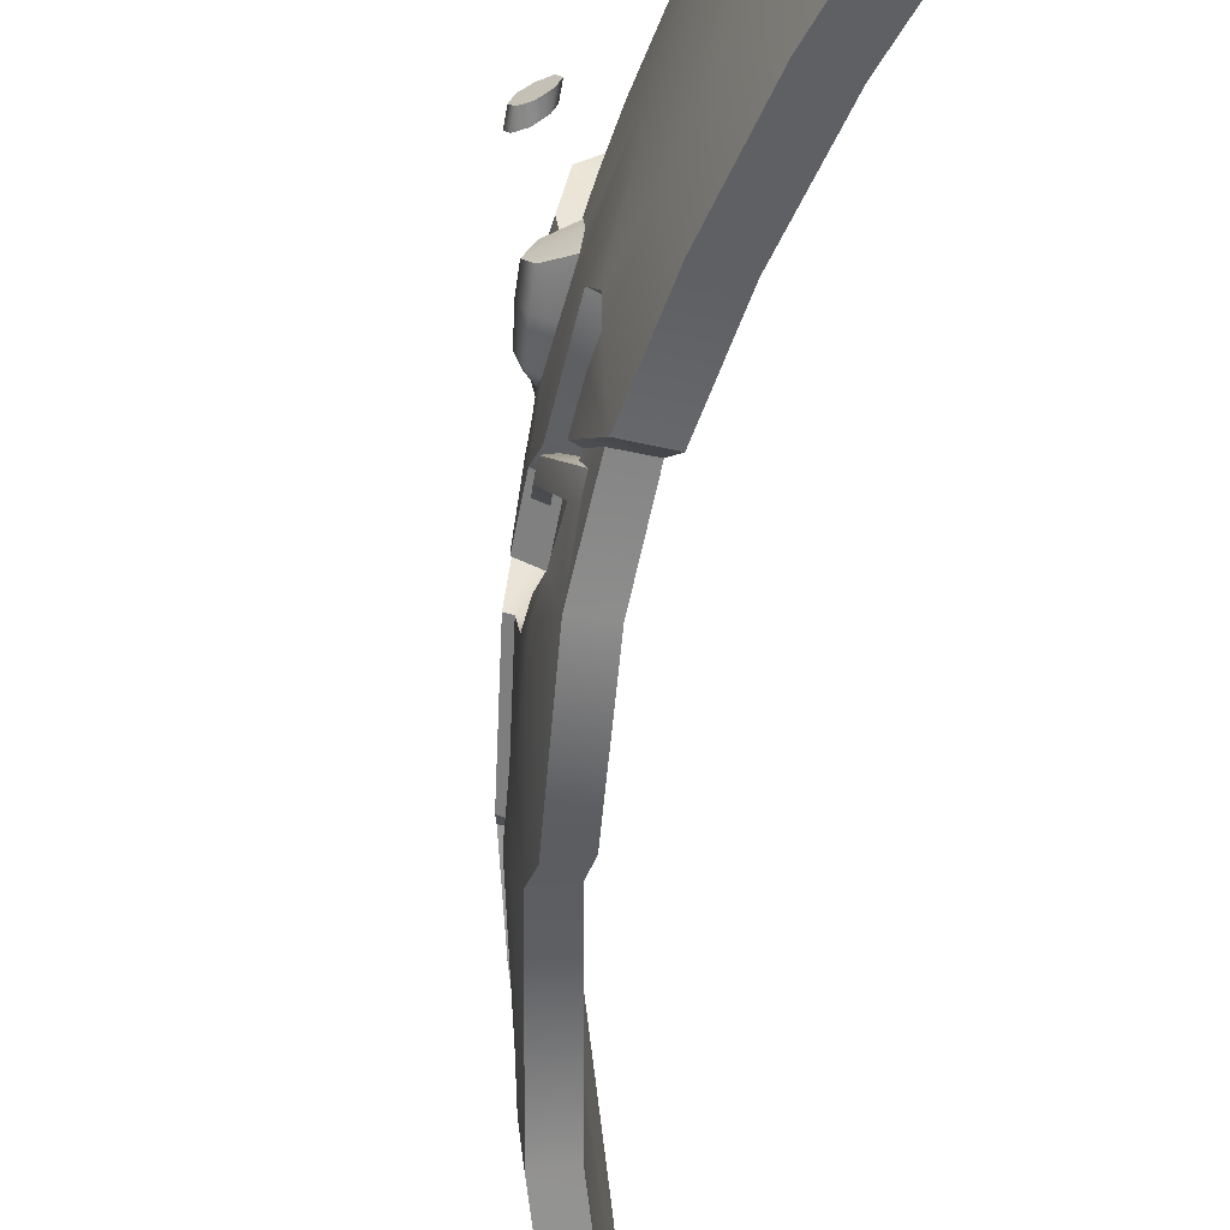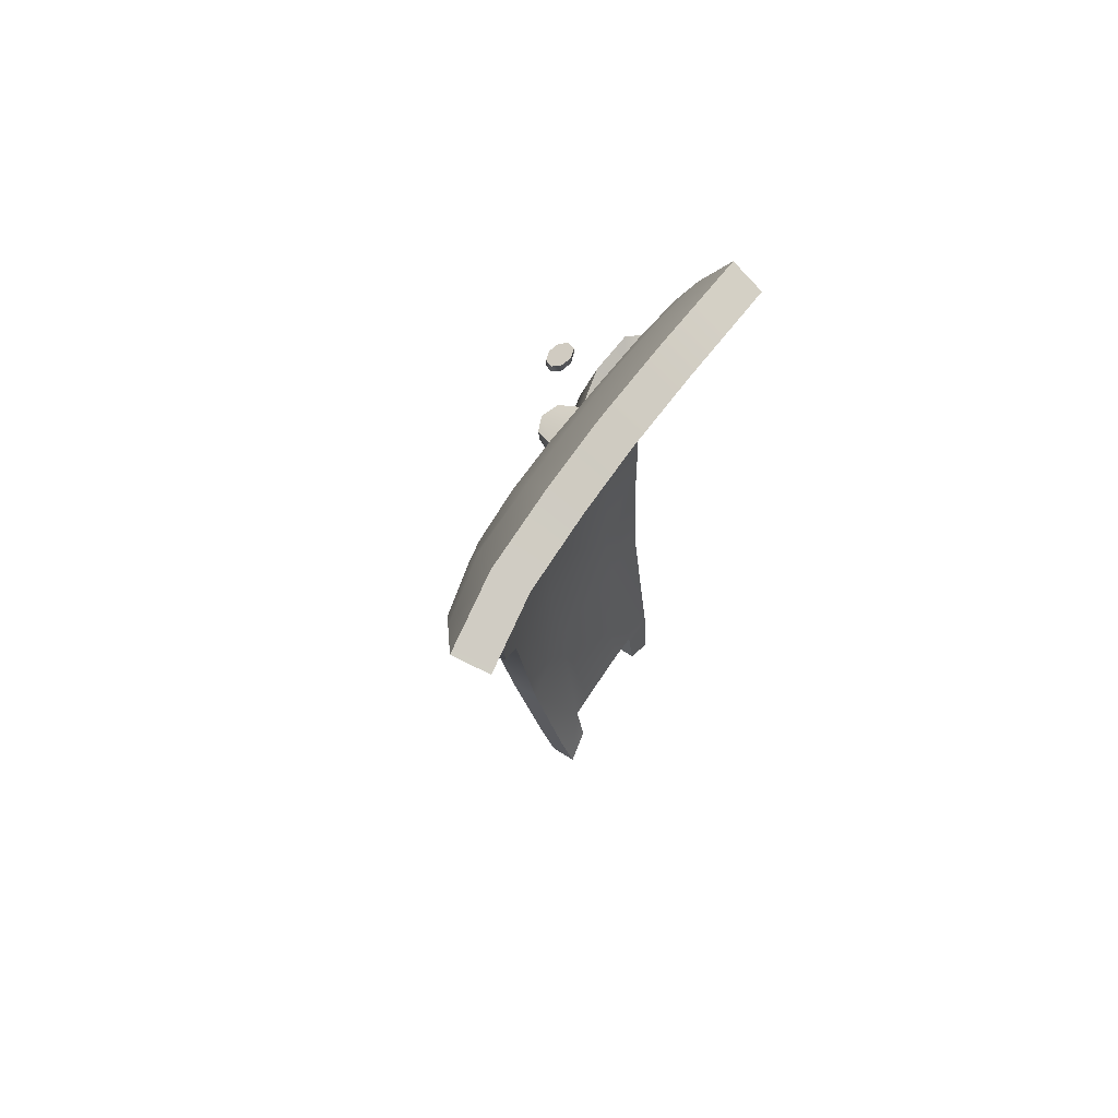
<metadata>
{"format":"obj","ext":"obj","renderer":"f3d","projection":"perspective","resolution":1024,"background":"white","views":[{"elev":-64.0,"azim":-10.0,"up":"+Y"},{"elev":74.9,"azim":34.9,"up":"+Z"}]}
</metadata>
<code>
g Object001
v -0.06402 0.2824 -0.2801
v -0.08029 0.2977 -0.08488
v -0.08551 0.1831 -0.1544
v -0.08192 0.1678 -0.2461
v -0.09146 0.06107 -0.2175
v -0.04721 0.115 -0.5359
v -0.0424 0.2466 -0.5157
v -0.003191 0.0918 -0.7165
v -0.001746 0.2004 -0.7279
v 0.1127 0.1142 -1.099
v 0.1051 0.03726 -1.082
v 0.1366 0.01994 -1.185
v 0.1459 0.07822 -1.209
v -0.05471 0.06627 -0.4955
v -0.04576 -0.1549 0.4746
v -0.04222 -0.01959 0.4761
v 0.0152 -0.03203 0.6899
v 0.01553 -0.1828 0.701
v -0.07583 -0.1271 0.2864
v -0.07916 -0.01759 0.2711
v -0.06512 -0.2611 0.3366
v -0.03197 -0.3208 0.4702
v -0.06013 -0.3074 0.3111
v -0.0006193 -0.4558 0.461
v 0.02003 -0.3561 0.7087
v 0.05892 -0.5138 0.7083
v -0.03936 -0.4211 0.2379
v -0.06536 -0.261 0.2408
v -0.07196 -0.2593 0.157
v 0.1001 -0.229 0.955
v 0.1069 -0.4204 0.9657
v -0.08859 -0.1062 0.07973
v -0.09562 -0.01772 0.01124
v 0.09837 -0.05456 0.9326
v 0.1378 -0.5939 0.9589
v -0.09444 0.06352 0.09325
v -0.09715 0.0885 0.06739
v -0.09714 0.04405 -0.01271
v -0.0963 0.02929 -0.1233
v -0.09765 -0.009361 -0.1092
v -0.09131 0.1833 -0.06298
v -0.09113 0.1771 0.01599
v -0.08032 0.298 -0.01306
v -0.07986 0.3101 0.04469
v -0.127 0.2198 0.08132
v -0.09481 0.1169 0.09238
v -0.08573 0.1416 0.1785
v -0.08159 0.1561 0.1954
v -0.1037 0.2548 0.2226
v -0.07858 0.1505 0.2478
v -0.07569 0.1429 0.2649
v -0.06254 0.2561 0.2815
v -0.02922 0.1535 0.4796
v -0.01878 0.2752 0.4826
v -0.0376 0.3839 0.3361
v -0.00281 0.3969 0.4856
v 0.02747 0.2804 0.6551
v 0.01854 0.1517 0.6719
v 0.1052 0.2775 0.8546
v 0.1025 0.1438 0.8948
v 0.04255 0.4052 0.6383
v 0.1078 0.4113 0.8145
v -0.07503 0.08577 0.2755
v -0.07896 0.03337 0.263
v -0.08828 0.03832 0.1734
v -0.07254 0.3573 0.1088
v -0.04748 0.3754 0.2696
v -0.08931 0.3447 0.2576
v -0.1139 0.3222 0.1018
v 0.03038 0.06139 -0.4904
v -0.008454 0.03798 -0.1634
v 0.006766 0.1582 -0.2359
v 0.04114 0.1113 -0.5309
v 0.0754 0.03375 -0.6949
v 0.07897 0.0937 -0.6952
v 0.04117 0.2459 -0.5008
v 0.08049 0.2026 -0.7069
v 0.1939 0.112 -1.075
v 0.19 0.03465 -1.058
v 0.2178 0.01714 -1.161
v 0.227 0.07533 -1.184
v 0.01965 0.2724 -0.2697
v 0.1886 -0.02768 -1.053
v 0.0754 -0.1417 -0.6765
v 0.01955 -0.1088 -0.4338
v 0.1906 -0.178 -1.055
v 0.1921 -0.2309 -1.059
v 0.08732 -0.225 -0.7174
v 0.1014 -0.3056 -0.7405
v 0.0263 -0.2143 -0.3978
v 0.03738 -0.2909 -0.3697
v 0.2004 -0.3243 -1.071
v 0.2458 -0.3307 -1.192
v 0.2301 -0.2541 -1.152
v -0.002854 -0.1006 -0.1123
v 0.005257 -0.2206 -0.04754
v 0.02192 -0.3256 -0.01896
v 0.04248 -0.3411 -0.3021
v 0.01125 -0.2271 0.1291
v 0.02952 -0.332 0.1852
v 0.02088 -0.253 0.2573
v 0.04347 -0.4039 0.227
v 0.08082 -0.436 0.4474
v 0.05036 -0.3077 0.4541
v 0.1018 -0.346 0.6881
v 0.1395 -0.4947 0.6895
v 0.008321 -0.1329 0.2624
v 0.03714 -0.1529 0.4564
v 0.04058 -0.02329 0.4577
v 0.09617 -0.03594 0.6647
v 0.09699 -0.1827 0.6771
v 0.005021 -0.01788 0.26
v 0.1806 -0.2296 0.928
v 0.1878 -0.4097 0.9422
v -0.003884 -0.1112 0.07452
v -0.01059 0.04361 0.01936
v 0.1785 -0.05893 0.9049
v 0.2186 -0.578 0.9383
v 0.1821 0.1357 0.8663
v 0.09915 0.1474 0.6466
v 0.053 0.1471 0.4594
v 0.00434 0.1438 0.2618
v 0.01947 0.2546 0.2674
v 0.06293 0.2688 0.4605
v 0.03969 0.3557 0.31
v 0.1078 0.2714 0.6292
v 0.1226 0.3955 0.6119
v 0.07841 0.3905 0.4617
v 0.1872 0.4005 0.7866
v 0.1847 0.2681 0.8264
v 0.0451 0.3776 0.318
v 0.03256 0.3466 0.2732
v -0.003274 0.1953 0.04616
v 0.01347 0.3518 0.09985
v 0.0049 0.3055 0.04604
v 0.03578 0.3689 0.2758
v -0.004224 0.1745 -0.08734
v 0.003747 0.275 -0.02102
v 0.001531 0.2575 -0.09286
v 0.004493 0.2941 -0.01272
v 0.003358 0.286 -0.07636
v -0.001746 0.2004 -0.7279
v 0.08049 0.2026 -0.7069
v 0.04117 0.2459 -0.5008
v -0.0424 0.2466 -0.5157
v 0.1127 0.1142 -1.099
v 0.1939 0.112 -1.075
v 0.1459 0.07822 -1.209
v 0.227 0.07533 -1.184
v 0.01965 0.2724 -0.2697
v -0.06402 0.2824 -0.2801
v 0.003358 0.286 -0.07636
v -0.08029 0.2977 -0.08488
v 0.1366 0.01994 -1.185
v 0.2178 0.01714 -1.161
v 0.227 0.07533 -1.184
v 0.1459 0.07822 -1.209
v 0.1366 0.01994 -1.185
v 0.1253 0.03661 -1.076
v 0.19 0.03465 -1.058
v 0.2178 0.01714 -1.161
v -0.08029 0.2977 -0.08488
v 0.003358 0.286 -0.07636
v -0.03787 0.2607 -0.09533
v 0.001531 0.2575 -0.09286
v -0.04141 0.1743 -0.147
v -0.08551 0.1831 -0.1544
v -0.09146 0.06107 -0.2175
v -0.07575 0.05455 -0.2154
v -0.04422 0.04314 -0.209
v -0.04416 -0.09622 -0.1587
v -0.07415 -0.09559 -0.1652
v 0.05892 -0.5138 0.7083
v 0.1395 -0.4947 0.6895
v 0.08082 -0.436 0.4474
v -0.0006193 -0.4558 0.461
v 0.04347 -0.4039 0.227
v -0.03936 -0.4211 0.2379
v 0.1378 -0.5939 0.9589
v 0.2186 -0.578 0.9383
v -0.07858 0.1505 0.2478
v -0.03411 0.1544 0.2369
v -0.02346 0.2557 0.2645
v -0.06254 0.2561 0.2815
v -0.002158 0.3598 0.3141
v -0.0376 0.3839 0.3361
v -0.0376 0.3839 0.3361
v 0.0451 0.3776 0.318
v 0.07841 0.3905 0.4617
v -0.00281 0.3969 0.4856
v 0.1226 0.3955 0.6119
v 0.04255 0.4052 0.6383
v 0.1872 0.4005 0.7866
v 0.1078 0.4113 0.8145
v -0.09765 -0.009361 -0.1092
v -0.05224 -0.02772 -0.113
v -0.05087 0.02143 -0.1351
v -0.0963 0.02929 -0.1233
v -0.0459 0.18 -0.06965
v -0.09131 0.1833 -0.06298
v -0.03565 0.2782 -0.02346
v -0.08032 0.298 -0.01306
v -0.09562 -0.01772 0.01124
v -0.05015 -0.03475 0.007987
v -0.05224 -0.02772 -0.113
v -0.09765 -0.009361 -0.1092
v -0.08859 -0.1062 0.07973
v -0.04332 -0.1148 0.07534
v -0.05015 -0.03475 0.007987
v -0.09562 -0.01772 0.01124
v -0.07583 -0.1271 0.2864
v -0.03102 -0.1373 0.2761
v -0.07196 -0.2593 0.157
v -0.05246 -0.2468 0.1447
v -0.0203 -0.2341 0.2329
v -0.06536 -0.261 0.2408
v -0.01628 -0.2832 0.3061
v -0.06013 -0.3074 0.3111
v -0.02804 -0.2315 0.1313
v -0.03936 -0.4211 0.2379
v 0.04347 -0.4039 0.227
v 0.02952 -0.332 0.1852
v -0.03609 -0.3372 0.1896
v -0.04748 0.3754 0.2696
v -0.004186 0.372 0.2746
v -0.007441 0.3499 0.2715
v 0.03578 0.3689 0.2758
v 0.03256 0.3466 0.2732
v -0.07254 0.3573 0.1088
v -0.02781 0.3544 0.1042
v -0.004186 0.372 0.2746
v -0.04748 0.3754 0.2696
v -0.07986 0.3101 0.04469
v -0.03579 0.3077 0.04539
v -0.08032 0.298 -0.01306
v -0.03622 0.296 -0.01288
v 0.01347 0.3518 0.09985
v 0.03578 0.3689 0.2758
v 0.0049 0.3055 0.04604
v 0.004493 0.2941 -0.01272
v 0.1001 -0.229 0.955
v 0.1806 -0.2296 0.928
v 0.1878 -0.4097 0.9422
v 0.1069 -0.4204 0.9657
v 0.09837 -0.05456 0.9326
v 0.1785 -0.05893 0.9049
v 0.2186 -0.578 0.9383
v 0.1378 -0.5939 0.9589
v 0.1025 0.1438 0.8948
v 0.1821 0.1357 0.8663
v 0.1052 0.2775 0.8546
v 0.1847 0.2681 0.8264
v 0.1078 0.4113 0.8145
v 0.1872 0.4005 0.7866
v -0.06512 -0.2611 0.3366
v -0.02115 -0.2572 0.3207
v -0.03102 -0.1373 0.2761
v -0.07583 -0.1271 0.2864
v -0.06013 -0.3074 0.3111
v -0.01628 -0.2832 0.3061
v -0.02115 -0.2572 0.3207
v -0.06512 -0.2611 0.3366
v -0.08159 0.1561 0.1954
v -0.03677 0.1579 0.2082
v -0.03411 0.1544 0.2369
v -0.07858 0.1505 0.2478
v -0.07415 -0.09559 -0.1652
v -0.04918 -0.1133 -0.4426
v -0.03869 0.05857 -0.4946
v -0.07575 0.05455 -0.2154
v -0.07437 -0.2307 -0.084
v -0.06651 -0.2376 -0.0118
v -0.04736 -0.3348 -0.01692
v -0.02995 -0.308 -0.3807
v -0.04212 -0.2241 -0.4094
v 0.03394 -0.3104 -0.7595
v 0.01962 -0.2286 -0.7358
v -0.02298 -0.3652 -0.3139
v 0.1255 -0.2315 -1.082
v 0.1337 -0.3249 -1.093
v 0.1792 -0.331 -1.215
v 0.1636 -0.2541 -1.175
v -0.07032 -0.1157 -0.1034
v 0.00745 -0.1446 -0.6939
v 0.007653 0.03102 -0.7133
v 0.1222 -0.02831 -1.077
v 0.124 -0.1786 -1.078
v 0.1253 0.03661 -1.076
v 0.01306 0.08951 -0.7123
v -0.03001 0.112 -0.5349
v -0.04569 -0.2929 0.1419
v -0.0543 -0.2458 0.129
v -0.05246 -0.2468 0.1447
v -0.03609 -0.3372 0.1896
v -0.04833 -0.2943 0.09592
v -0.05848 -0.2429 0.07762
v 0.124 -0.1786 -1.078
v 0.1906 -0.178 -1.055
v 0.1886 -0.02768 -1.053
v 0.1222 -0.02831 -1.077
v 0.19 0.03465 -1.058
v 0.1253 0.03661 -1.076
v 0.1255 -0.2315 -1.082
v 0.1921 -0.2309 -1.059
v -0.02995 -0.308 -0.3807
v 0.03738 -0.2909 -0.3697
v 0.1014 -0.3056 -0.7405
v 0.03394 -0.3104 -0.7595
v -0.02298 -0.3652 -0.3139
v 0.04248 -0.3411 -0.3021
v -0.04736 -0.3348 -0.01692
v 0.02192 -0.3256 -0.01896
v 0.2004 -0.3243 -1.071
v 0.1337 -0.3249 -1.093
v 0.2458 -0.3307 -1.192
v 0.1792 -0.331 -1.215
v -0.03609 -0.3372 0.1896
v 0.02952 -0.332 0.1852
v 0.1636 -0.2541 -1.175
v 0.2301 -0.2541 -1.152
v 0.1921 -0.2309 -1.059
v 0.1255 -0.2315 -1.082
v 0.1792 -0.331 -1.215
v 0.2458 -0.3307 -1.192
v 0.2301 -0.2541 -1.152
v 0.1636 -0.2541 -1.175
v -0.07032 -0.1157 -0.1034
v -0.04031 -0.113 -0.1079
v -0.03669 -0.226 -0.01164
v -0.06651 -0.2376 -0.0118
v -0.07415 -0.09559 -0.1652
v -0.04416 -0.09622 -0.1587
v -0.0543 -0.2458 0.129
v -0.03782 -0.2365 0.1301
v -0.05246 -0.2468 0.1447
v -0.02804 -0.2315 0.1313
v -0.04229 -0.2345 0.08019
v -0.03669 -0.226 -0.01164
v -0.06651 -0.2376 -0.0118
v -0.05848 -0.2429 0.07762
v -0.1037 0.2548 0.2226
v -0.02251 0.2511 0.2285
v -0.03677 0.1579 0.2082
v -0.08159 0.1561 0.1954
v -0.08931 0.3447 0.2576
v -0.007441 0.3499 0.2715
v -0.04748 0.3754 0.2696
v -0.03936 -0.4211 0.2379
v -0.03609 -0.3372 0.1896
v -0.05246 -0.2468 0.1447
v -0.07196 -0.2593 0.157
v -0.07575 0.05455 -0.2154
v -0.03869 0.05857 -0.4946
v -0.05471 0.06627 -0.4955
v -0.09146 0.06107 -0.2175
v -0.03869 0.05857 -0.4946
v -0.03001 0.112 -0.5349
v -0.04721 0.115 -0.5359
v -0.05471 0.06627 -0.4955
v -0.03001 0.112 -0.5349
v 0.01306 0.08951 -0.7123
v -0.003191 0.0918 -0.7165
v -0.04721 0.115 -0.5359
v 0.1051 0.03726 -1.082
v 0.1253 0.03661 -1.076
v 0.1366 0.01994 -1.185
v -0.03622 0.296 -0.01288
v -0.03565 0.2782 -0.02346
v 0.003747 0.275 -0.02102
v 0.004493 0.2941 -0.01272
v -0.08032 0.298 -0.01306
v -0.0376 0.3839 0.3361
v -0.002158 0.3598 0.3141
v 0.03969 0.3557 0.31
v 0.0451 0.3776 0.318
v -0.007441 0.3499 0.2715
v -0.002158 0.3598 0.3141
v -0.02346 0.2557 0.2645
v -0.02251 0.2511 0.2285
v -0.03411 0.1544 0.2369
v -0.03677 0.1579 0.2082
v -0.05224 -0.02772 -0.113
v -0.04031 -0.113 -0.1079
v -0.04416 -0.09622 -0.1587
v -0.05015 -0.03475 0.007987
v -0.04332 -0.1148 0.07534
v -0.03669 -0.226 -0.01164
v -0.02804 -0.2315 0.1313
v -0.03102 -0.1373 0.2761
v -0.0203 -0.2341 0.2329
v -0.05087 0.02143 -0.1351
v -0.04422 0.04314 -0.209
v -0.04141 0.1743 -0.147
v -0.0459 0.18 -0.06965
v -0.03787 0.2607 -0.09533
v -0.03565 0.2782 -0.02346
v -0.02115 -0.2572 0.3207
v -0.01628 -0.2832 0.3061
v -0.007441 0.3499 0.2715
v 0.03256 0.3466 0.2732
v 0.03969 0.3557 0.31
v -0.002158 0.3598 0.3141
v -0.03787 0.2607 -0.09533
v 0.001531 0.2575 -0.09286
v 0.003747 0.275 -0.02102
v -0.03565 0.2782 -0.02346
v -0.08624 -0.01777 -0.004976
v -0.09621 -0.1827 0.09997
v -0.09637 -0.1873 0.06561
v -0.08624 -0.01777 -0.02757
v -0.04833 -0.2943 0.09592
v -0.04592 -0.2937 0.1425
v -0.07254 -0.1844 0.05775
v -0.07284 -0.1772 0.1044
v -0.06228 -0.0191 0.000818
v -0.06228 -0.0191 -0.03337
v -0.04229 -0.2345 0.08019
v -0.03782 -0.2365 0.1301
v -0.09637 -0.1873 0.06561
v -0.07254 -0.1844 0.05775
v -0.06228 -0.0191 -0.03337
v -0.08624 -0.01777 -0.02757
v -0.05848 -0.2429 0.07762
v -0.04833 -0.2943 0.09592
v -0.04229 -0.2345 0.08019
v -0.08624 -0.01777 -0.004976
v -0.06228 -0.0191 0.000818
v -0.07284 -0.1772 0.1044
v -0.09621 -0.1827 0.09997
v -0.03782 -0.2365 0.1301
v -0.0543 -0.2458 0.129
v -0.04592 -0.2937 0.1425
v -0.1428 0.08791 0.2241
v -0.1253 0.04923 0.2359
v -0.1228 0.05134 0.1717
v -0.1414 0.08709 0.1737
v -0.08828 0.03832 0.1734
v -0.09444 0.06352 0.09325
v -0.1167 0.06426 0.09765
v -0.07896 0.03337 0.263
v -0.124 0.1228 0.1757
v -0.1326 0.08852 0.1092
v -0.1253 0.1266 0.2359
v -0.07569 0.1429 0.2649
v -0.08573 0.1416 0.1785
v -0.117 0.1096 0.09948
v -0.09481 0.1169 0.09238
v -0.1162 0.08797 0.08525
v -0.09715 0.0885 0.06739
v -0.07896 0.03337 0.263
v -0.1253 0.04923 0.2359
v -0.1428 0.08791 0.2241
v -0.07503 0.08577 0.2755
v -0.1253 0.1266 0.2359
v -0.07569 0.1429 0.2649
v -0.1264 0.1792 0.3866
v -0.1264 0.1792 0.4198
v -0.135 0.2031 0.4138
v -0.135 0.2031 0.3806
v -0.1557 0.2131 0.3975
v -0.1557 0.2131 0.3643
v -0.135 0.1552 0.3806
v -0.135 0.1552 0.4138
v -0.1557 0.1453 0.3643
v -0.1557 0.1453 0.3975
v -0.1764 0.1552 0.3498
v -0.1764 0.1552 0.383
v -0.185 0.1792 0.3433
v -0.185 0.1792 0.3764
v -0.1764 0.2031 0.3498
v -0.1764 0.2031 0.383
v -0.1557 0.2131 0.3643
v -0.1557 0.2131 0.3975
v -0.135 0.2031 0.4138
v -0.1264 0.1792 0.4198
v -0.135 0.1552 0.4138
v -0.1557 0.2131 0.3975
v -0.1557 0.1453 0.3975
v -0.1764 0.2031 0.383
v -0.1764 0.1552 0.383
v -0.185 0.1792 0.3764
g Object001_0
f 3 2 1
f 4 3 1
f 3 4 5
f 5 4 6
f 6 4 1
f 7 6 1
f 8 6 7
f 9 8 7
f 9 10 8
f 10 11 8
f 12 11 10
f 13 12 10
f 14 5 6
f 17 16 15
f 18 17 15
f 15 16 19
f 16 20 19
f 19 21 15
f 21 22 15
f 15 22 18
f 21 23 22
f 22 23 24
f 25 22 24
f 22 25 18
f 26 25 24
f 23 27 24
f 27 23 28
f 29 27 28
f 18 25 30
f 25 31 30
f 31 25 26
f 19 20 32
f 32 20 33
f 30 34 18
f 35 31 26
f 36 33 20
f 37 33 36
f 37 38 33
f 38 39 33
f 39 40 33
f 39 38 41
f 38 42 41
f 37 42 38
f 41 42 43
f 42 44 43
f 44 42 45
f 45 42 37
f 46 45 37
f 46 47 45
f 47 48 45
f 48 49 45
f 48 47 50
f 47 51 50
f 50 51 52
f 51 53 52
f 53 54 52
f 52 54 55
f 54 56 55
f 57 54 53
f 56 54 57
f 58 57 53
f 59 57 58
f 60 59 58
f 58 17 60
f 17 34 60
f 34 17 18
f 16 17 58
f 53 16 58
f 16 53 51
f 61 56 57
f 61 57 59
f 62 61 59
f 63 16 51
f 20 16 63
f 64 20 63
f 20 64 65
f 65 36 20
f 68 67 66
f 69 68 66
f 44 69 66
f 49 68 69
f 45 49 69
f 45 69 44
f 72 71 70
f 73 72 70
f 70 74 73
f 74 75 73
f 76 73 75
f 77 76 75
f 77 75 78
f 75 79 78
f 75 74 79
f 78 79 80
f 81 78 80
f 76 82 73
f 82 72 73
f 74 83 79
f 74 84 83
f 74 70 84
f 85 84 70
f 84 86 83
f 86 84 87
f 84 88 87
f 88 84 85
f 88 89 87
f 89 88 90
f 90 88 85
f 91 89 90
f 89 92 87
f 92 93 87
f 93 94 87
f 85 95 90
f 95 96 90
f 90 96 91
f 96 97 91
f 97 98 91
f 97 96 99
f 100 97 99
f 95 85 70
f 71 95 70
f 99 101 100
f 100 101 102
f 103 102 101
f 104 103 101
f 103 104 105
f 106 103 105
f 104 101 107
f 107 101 99
f 108 104 107
f 108 107 109
f 108 109 110
f 111 108 110
f 111 105 104
f 108 111 104
f 107 112 109
f 111 113 105
f 113 114 105
f 106 105 114
f 107 115 112
f 115 116 112
f 111 110 117
f 113 111 117
f 118 106 114
f 119 117 110
f 120 119 110
f 120 110 109
f 121 120 109
f 121 109 112
f 122 121 112
f 122 112 116
f 122 123 121
f 123 124 121
f 125 124 123
f 121 124 126
f 120 121 126
f 126 124 127
f 124 128 127
f 128 124 125
f 126 127 129
f 130 126 129
f 120 126 130
f 119 120 130
f 131 128 125
f 132 125 123
f 132 123 133
f 133 123 122
f 134 132 133
f 135 134 133
f 136 132 134
f 116 133 122
f 137 133 116
f 71 137 116
f 138 133 137
f 135 133 138
f 137 71 72
f 137 72 82
f 139 137 82
f 139 138 137
f 95 71 116
f 115 95 116
f 95 115 96
f 115 99 96
f 115 107 99
f 140 135 138
f 141 139 82
f 144 143 142
f 145 144 142
f 142 143 146
f 143 147 146
f 146 147 148
f 147 149 148
f 150 144 145
f 151 150 145
f 152 150 151
f 153 152 151
f 156 155 154
f 157 156 154
f 160 159 158
f 161 160 158
f 164 163 162
f 165 163 164
f 166 164 162
f 167 166 162
f 167 168 166
f 168 169 166
f 169 170 166
f 171 170 169
f 172 171 169
f 175 174 173
f 176 175 173
f 177 175 176
f 178 177 176
f 173 174 179
f 174 180 179
f 183 182 181
f 184 183 181
f 185 183 184
f 186 185 184
f 189 188 187
f 190 189 187
f 191 189 190
f 192 191 190
f 193 191 192
f 194 193 192
f 197 196 195
f 198 197 195
f 199 197 198
f 200 199 198
f 201 199 200
f 202 201 200
f 205 204 203
f 206 205 203
f 209 208 207
f 210 209 207
f 207 208 211
f 208 212 211
f 215 214 213
f 216 215 213
f 217 215 216
f 218 217 216
f 215 219 214
f 222 221 220
f 223 222 220
f 226 225 224
f 227 225 226
f 228 227 226
f 231 230 229
f 232 231 229
f 229 230 233
f 230 234 233
f 233 234 235
f 234 236 235
f 237 230 231
f 238 237 231
f 239 234 230
f 237 239 230
f 240 236 234
f 239 240 234
f 243 242 241
f 244 243 241
f 241 242 245
f 242 246 245
f 247 243 244
f 248 247 244
f 245 246 249
f 246 250 249
f 249 250 251
f 250 252 251
f 251 252 253
f 252 254 253
f 257 256 255
f 258 257 255
f 261 260 259
f 262 261 259
f 265 264 263
f 266 265 263
f 269 268 267
f 270 269 267
f 267 268 271
f 271 272 267
f 273 272 271
f 274 273 271
f 275 274 271
f 268 275 271
f 274 275 276
f 275 277 276
f 274 278 273
f 277 279 276
f 279 280 276
f 280 279 281
f 279 282 281
f 272 283 267
f 279 277 284
f 277 275 284
f 285 284 269
f 285 286 284
f 286 287 284
f 287 279 284
f 288 286 285
f 289 288 285
f 290 289 285
f 269 290 285
f 284 268 269
f 275 268 284
f 293 292 291
f 294 293 291
f 273 294 291
f 295 273 291
f 273 295 296
f 272 273 296
f 299 298 297
f 300 299 297
f 301 299 300
f 302 301 300
f 297 298 303
f 298 304 303
f 307 306 305
f 308 307 305
f 305 306 309
f 306 310 309
f 309 310 311
f 310 312 311
f 313 307 308
f 314 313 308
f 315 313 314
f 316 315 314
f 311 312 317
f 312 318 317
f 321 320 319
f 322 321 319
f 325 324 323
f 326 325 323
f 329 328 327
f 330 329 327
f 327 328 331
f 328 332 331
f 335 334 333
f 336 334 335
f 336 337 334
f 336 338 337
f 338 339 337
f 339 340 337
f 343 342 341
f 344 343 341
f 341 342 345
f 342 346 345
f 345 346 347
f 350 349 348
f 351 350 348
f 354 353 352
f 355 354 352
f 358 357 356
f 359 358 356
f 362 361 360
f 363 362 360
f 362 364 361
f 364 365 361
f 364 366 365
f 369 368 367
f 370 369 367
f 367 368 371
f 374 373 372
f 375 374 372
f 378 377 376
f 379 378 376
f 380 378 379
f 381 380 379
f 384 383 382
f 385 382 383
f 386 385 383
f 383 387 386
f 387 388 386
f 386 388 389
f 388 390 389
f 384 382 391
f 392 384 391
f 392 391 393
f 391 394 393
f 393 394 395
f 394 396 395
f 389 390 397
f 397 390 398
f 401 400 399
f 402 401 399
f 405 404 403
f 406 405 403
f 409 408 407
f 410 409 407
f 408 409 411
f 412 408 411
f 415 414 413
f 416 415 413
f 417 413 414
f 418 417 414
f 421 420 419
f 422 421 419
f 420 423 419
f 419 423 424
f 420 425 423
f 428 427 426
f 429 428 426
f 428 429 430
f 429 431 430
f 429 432 431
f 435 434 433
f 436 435 433
f 434 435 437
f 437 435 438
f 435 439 438
f 440 434 437
f 441 436 433
f 442 436 441
f 435 436 442
f 439 435 442
f 443 441 433
f 441 443 444
f 445 441 444
f 446 441 445
f 446 442 441
f 447 446 445
f 448 446 447
f 439 442 448
f 442 446 448
f 449 448 447
f 439 448 449
f 438 439 449
f 452 451 450
f 453 452 450
f 454 452 453
f 455 454 453
f 458 457 456
f 459 458 456
f 460 458 459
f 461 460 459
f 456 457 462
f 457 463 462
f 462 463 464
f 463 465 464
f 464 465 466
f 465 467 466
f 466 467 468
f 467 469 468
f 468 469 470
f 469 471 470
f 470 471 472
f 471 473 472
f 476 475 474
f 474 477 476
f 477 478 476
f 477 479 478
f 479 480 478
f 479 481 480

</code>
